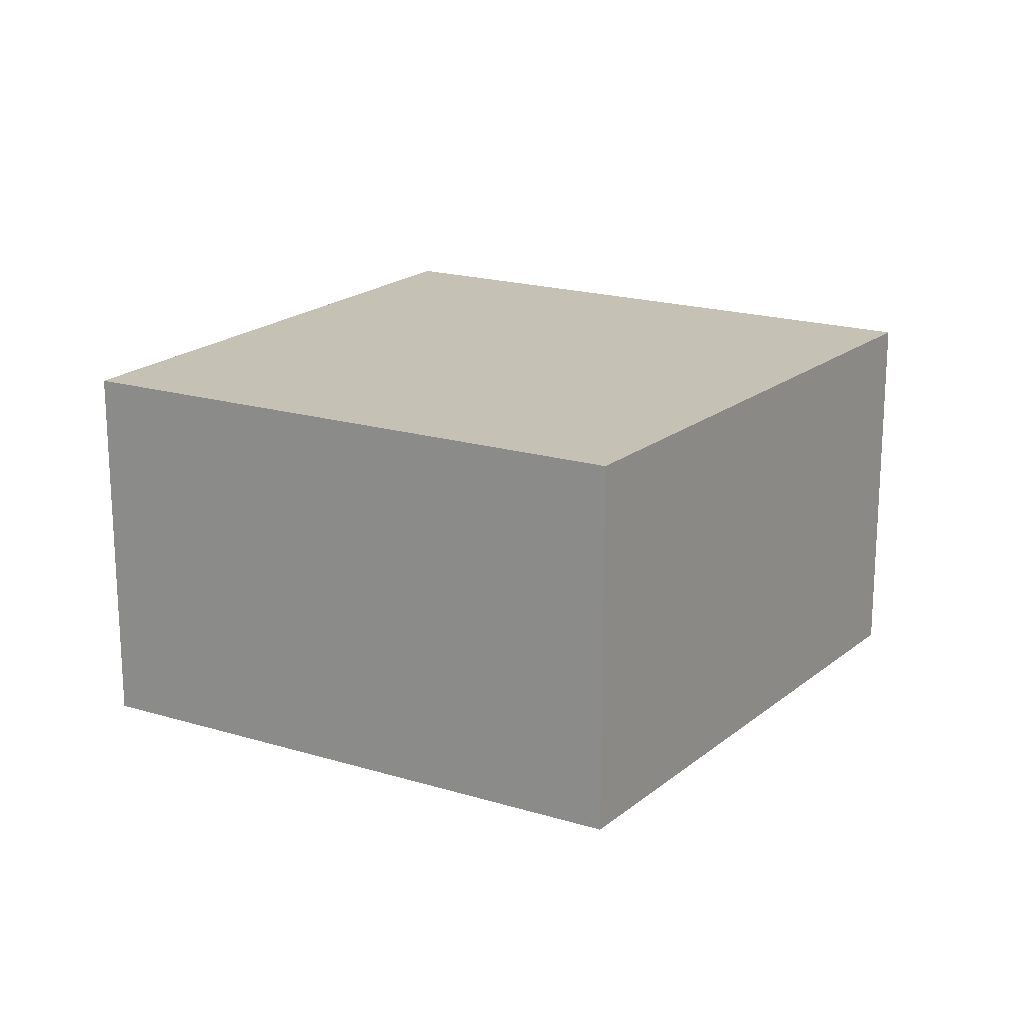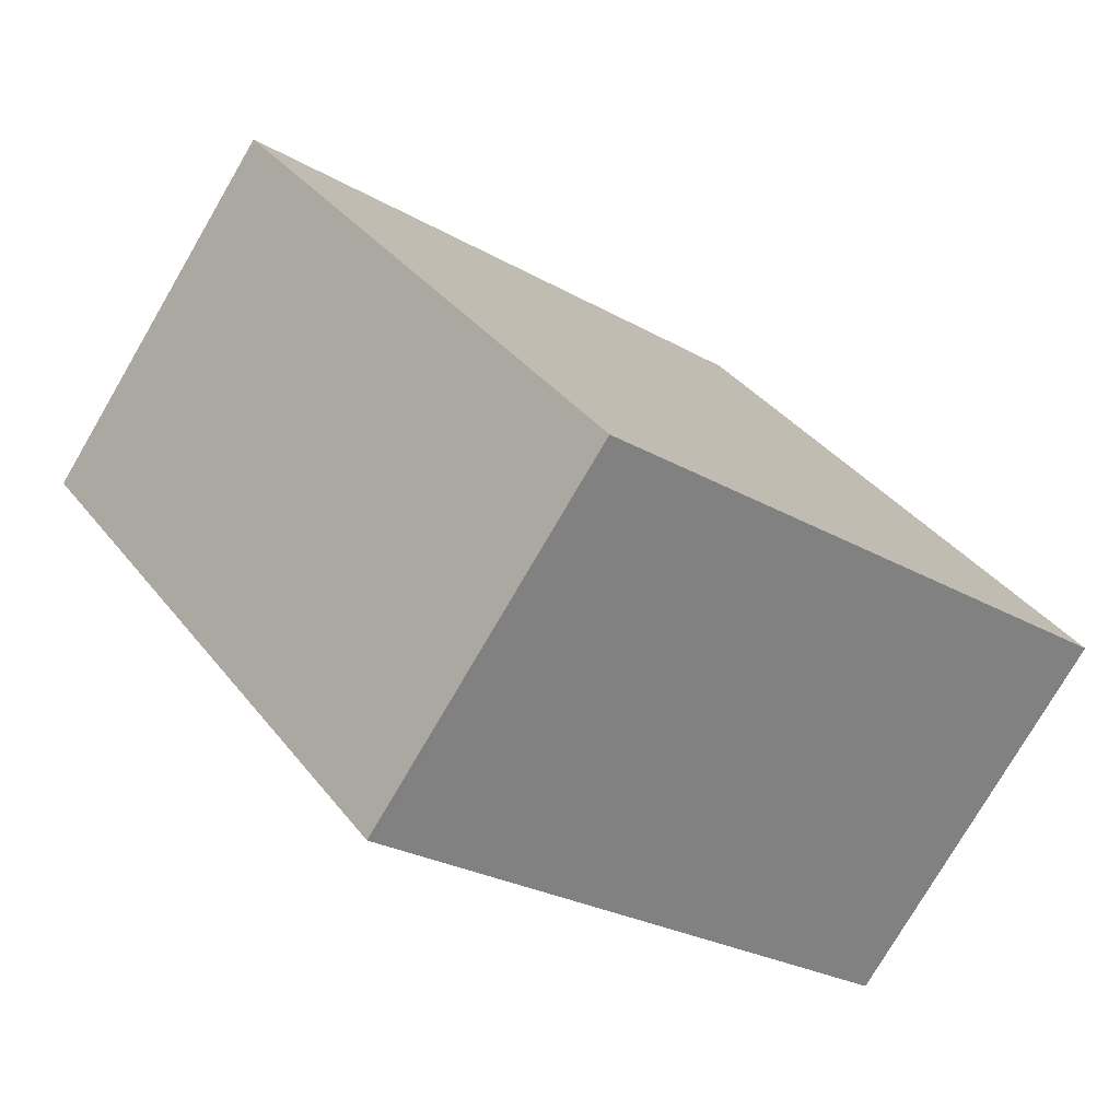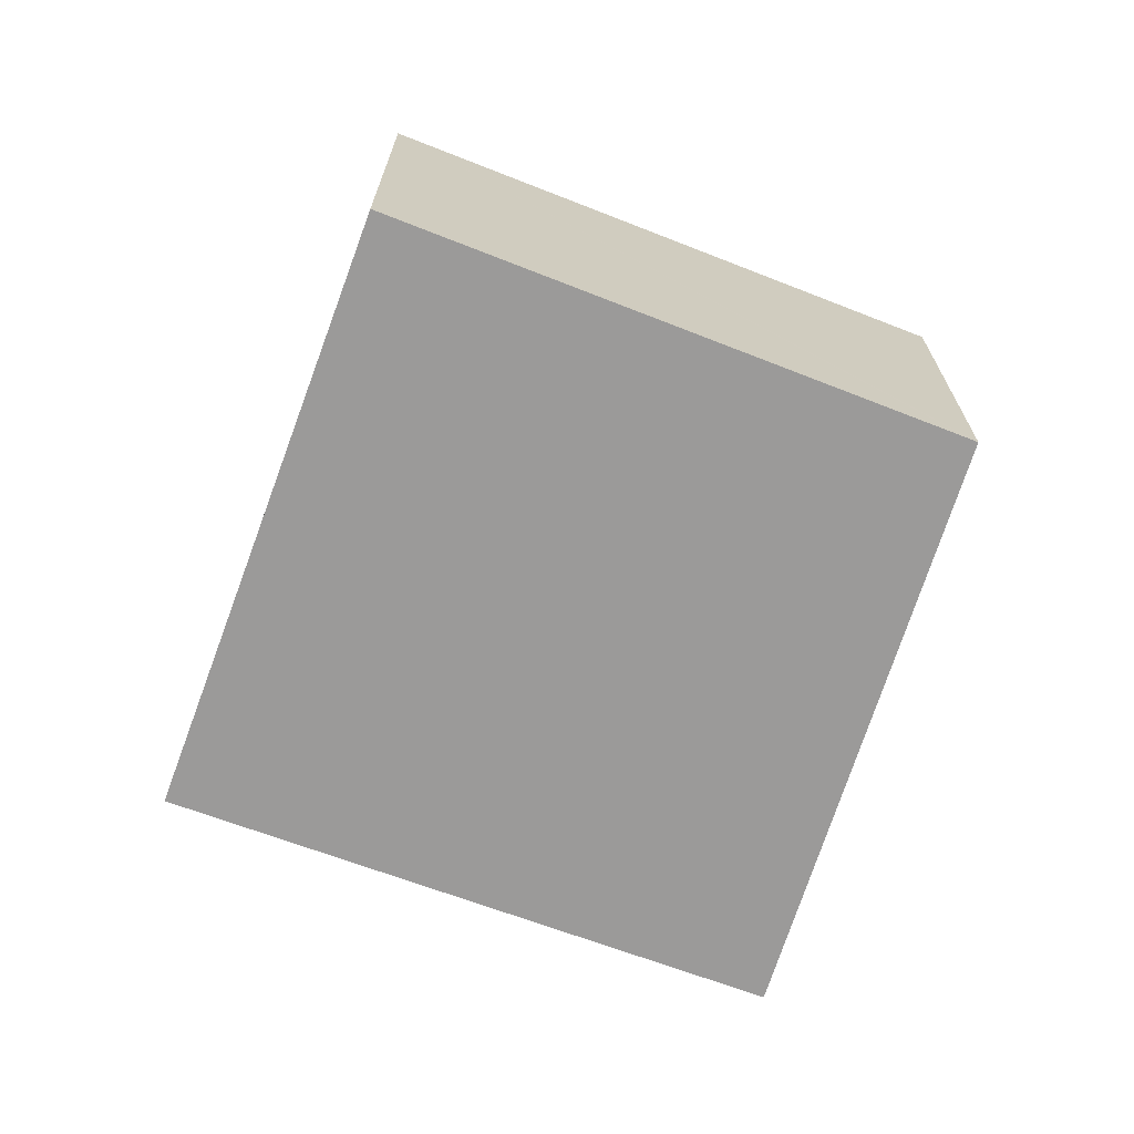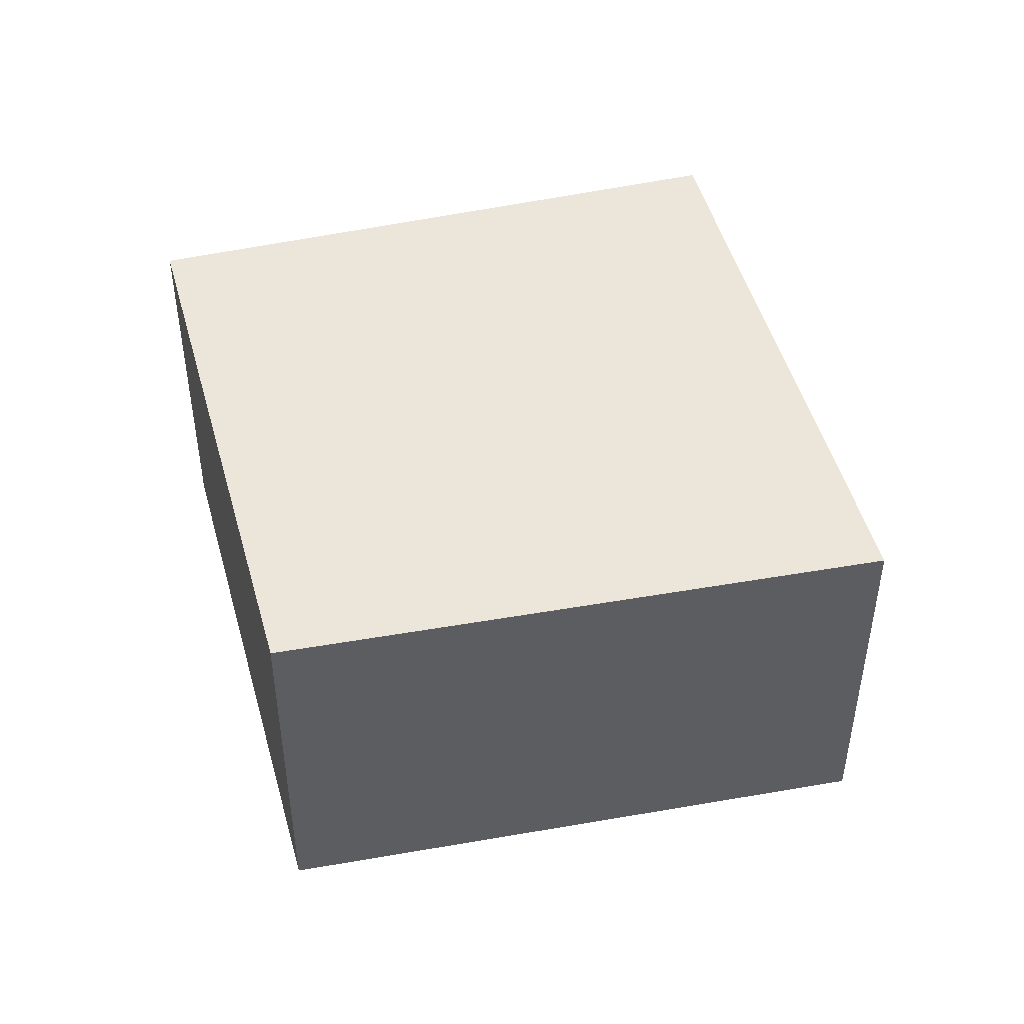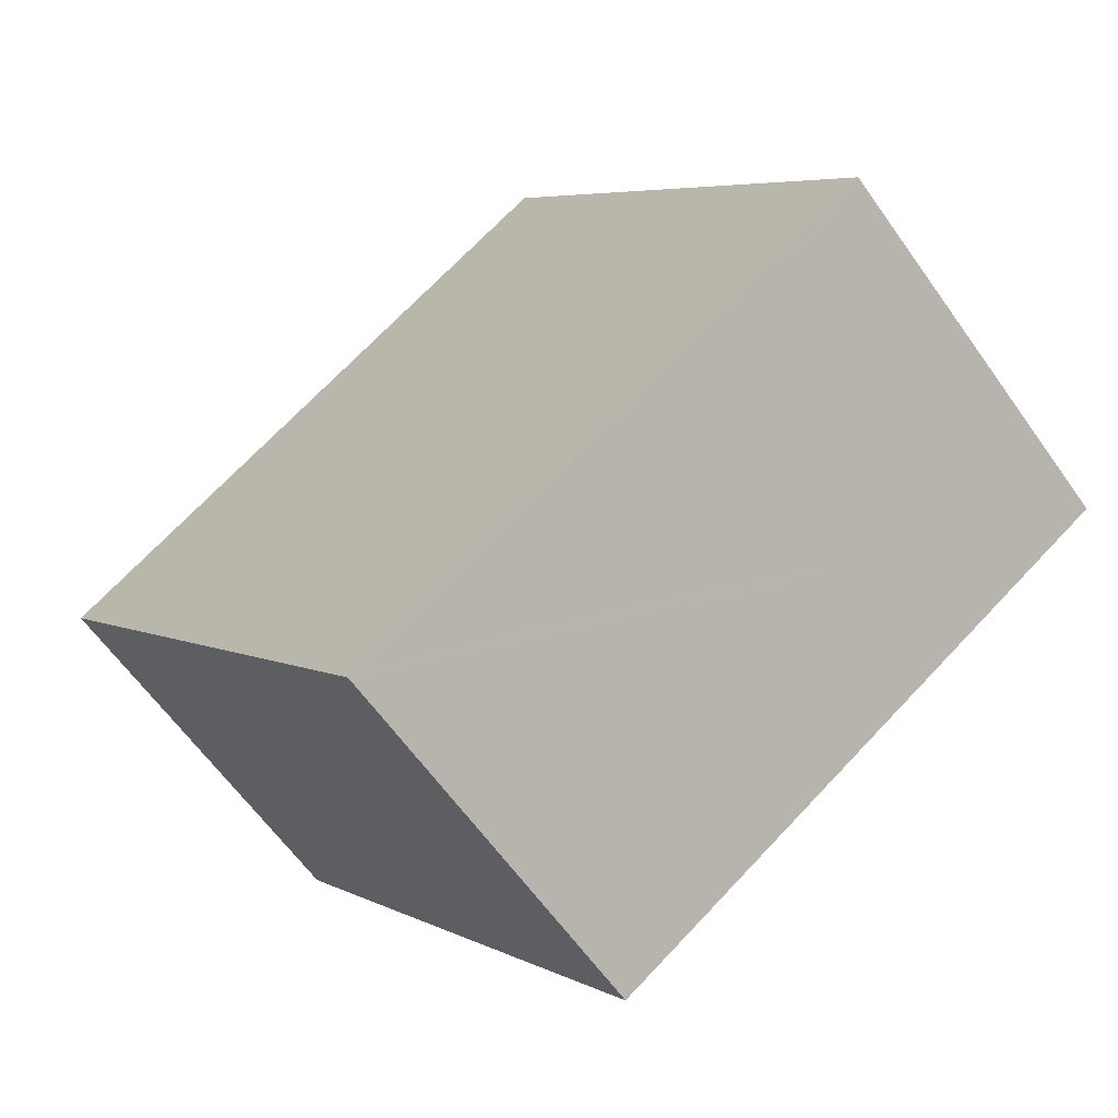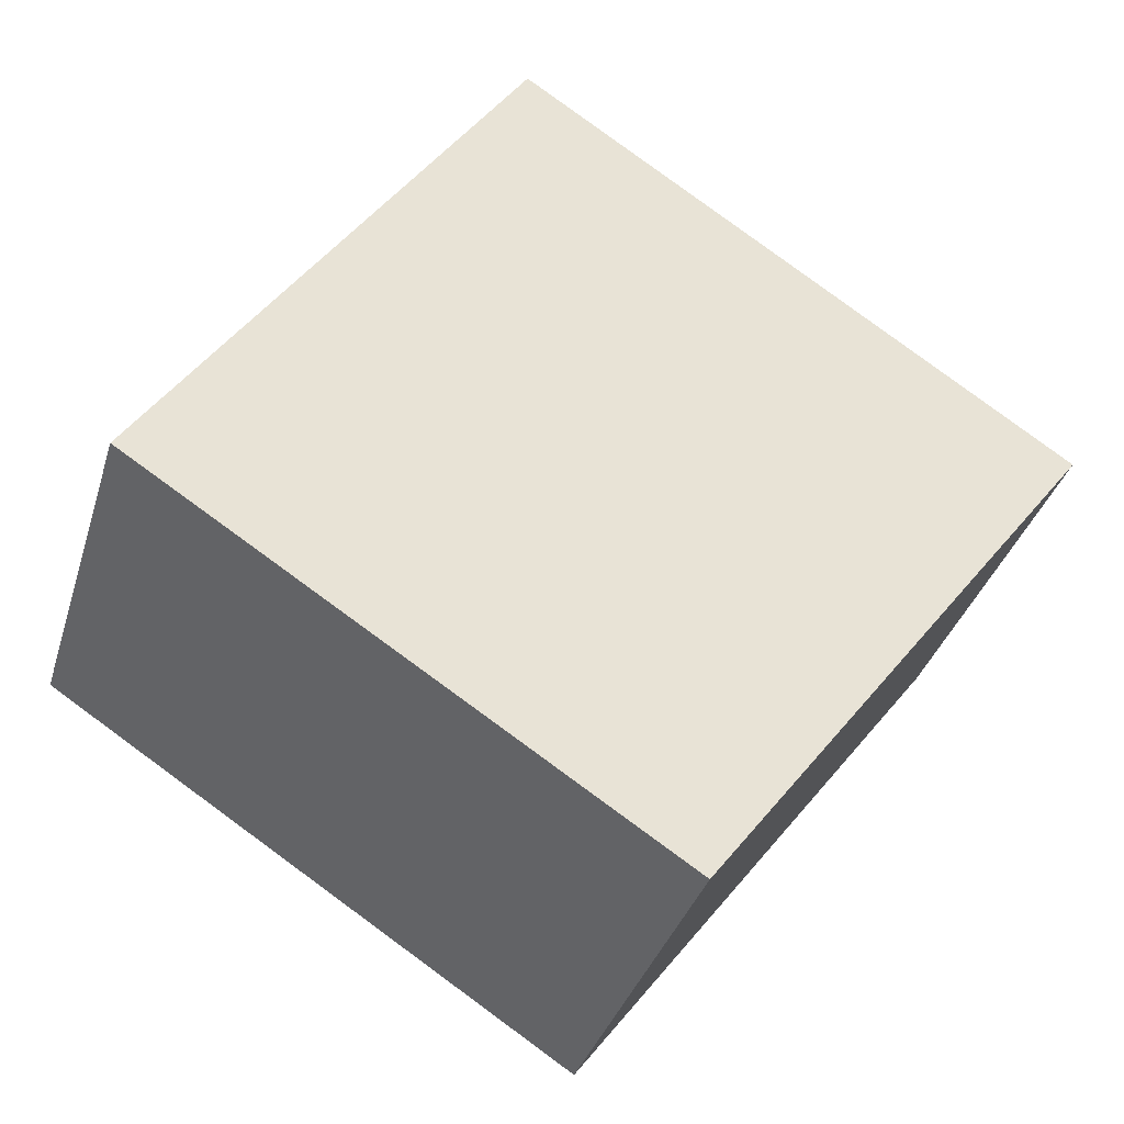
<metadata>
{"format":"obj","ext":"obj","renderer":"f3d","projection":"perspective","resolution":1024,"background":"white","views":[{"elev":18.8,"azim":177.2,"up":"+Y"},{"elev":-77.0,"azim":-30.3,"up":"+Z"},{"elev":-69.5,"azim":125.8,"up":"+Y"},{"elev":47.2,"azim":-138.2,"up":"+Y"},{"elev":-62.8,"azim":35.4,"up":"+Z"},{"elev":-35.7,"azim":163.7,"up":"+Z"}]}
</metadata>
<code>
v  4.167 4.237 -5.524
v  4.252 4.237 -5.524
v  4.195 4.237 -5.561
v  2.975 4.237 -3.944
v  9.883 4.237 -1.898
v  0.447 4.237 -0.592
v  0 4.237 2.594e-16
v  0.035 4.237 0.024
v  5.948 4.237 3.989
v  4.195 3.405e-16 -5.561
v  0.447 3.625e-17 -0.592
v  0 0 0
v  4.167 3.382e-16 -5.524
v  2.975 2.415e-16 -3.944
v  5.948 -2.443e-16 3.989
v  0.035 -1.47e-18 0.024
v  9.883 1.162e-16 -1.898
v  4.252 3.382e-16 -5.524
g defaultobject
f 1 2 3
f 2 1 4
f 2 4 5
f 5 4 6
f 5 6 7
f 5 7 8
f 5 8 9
f 10 1 3
f 1 10 4
f 4 10 6
f 6 10 7
f 7 10 11
f 7 11 12
f 11 10 13
f 11 13 14
f 12 8 7
f 8 12 9
f 9 12 15
f 15 12 16
f 15 5 9
f 5 15 17
f 2 10 3
f 10 2 5
f 10 5 18
f 18 5 17
f 11 16 12
f 16 11 15
f 15 11 17
f 17 11 14
f 17 14 13
f 17 13 18
f 18 13 10

</code>
